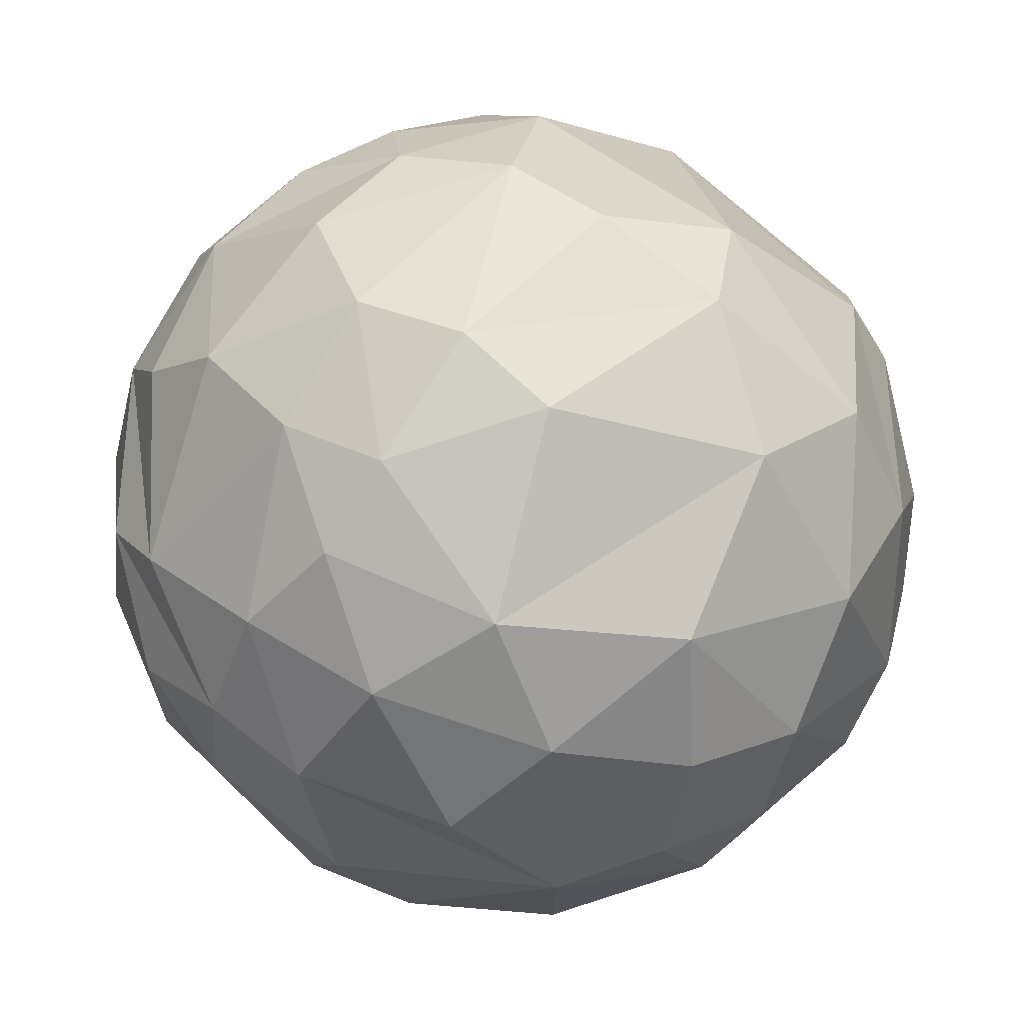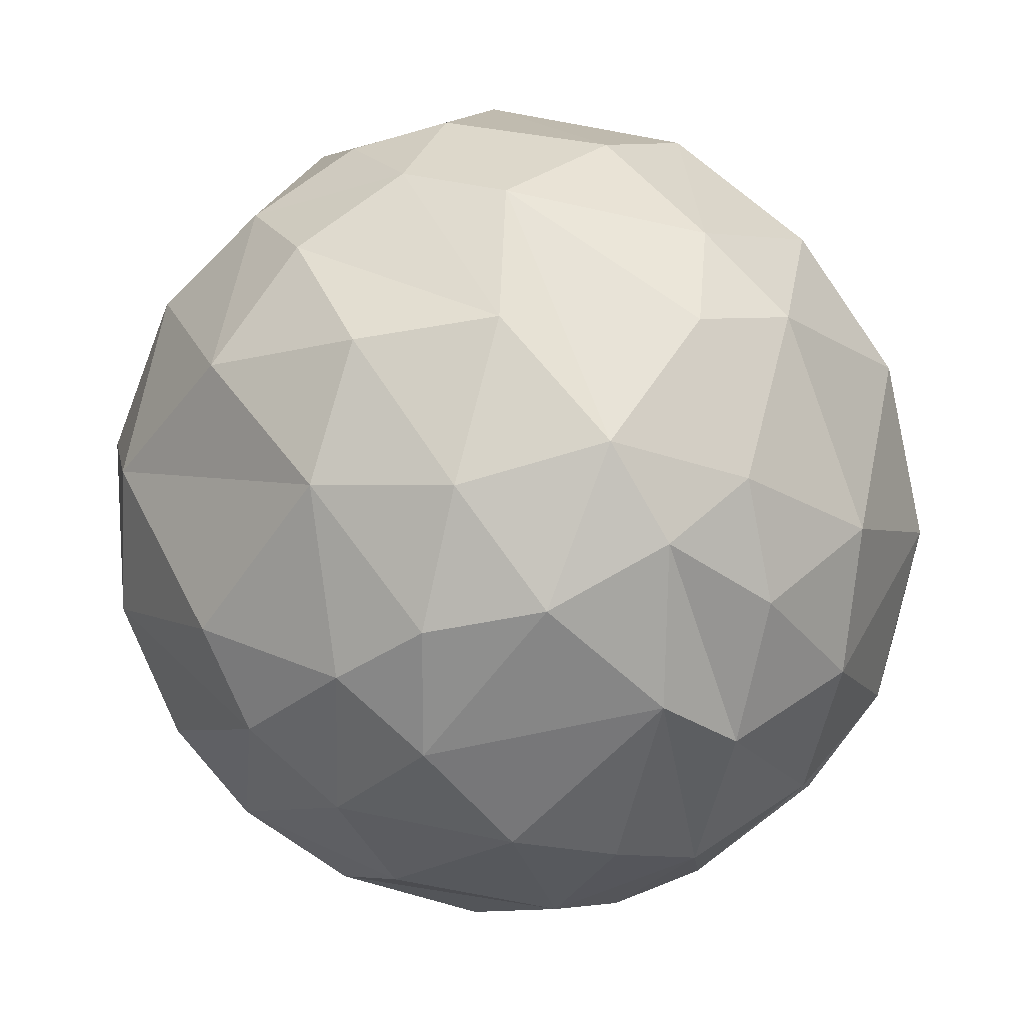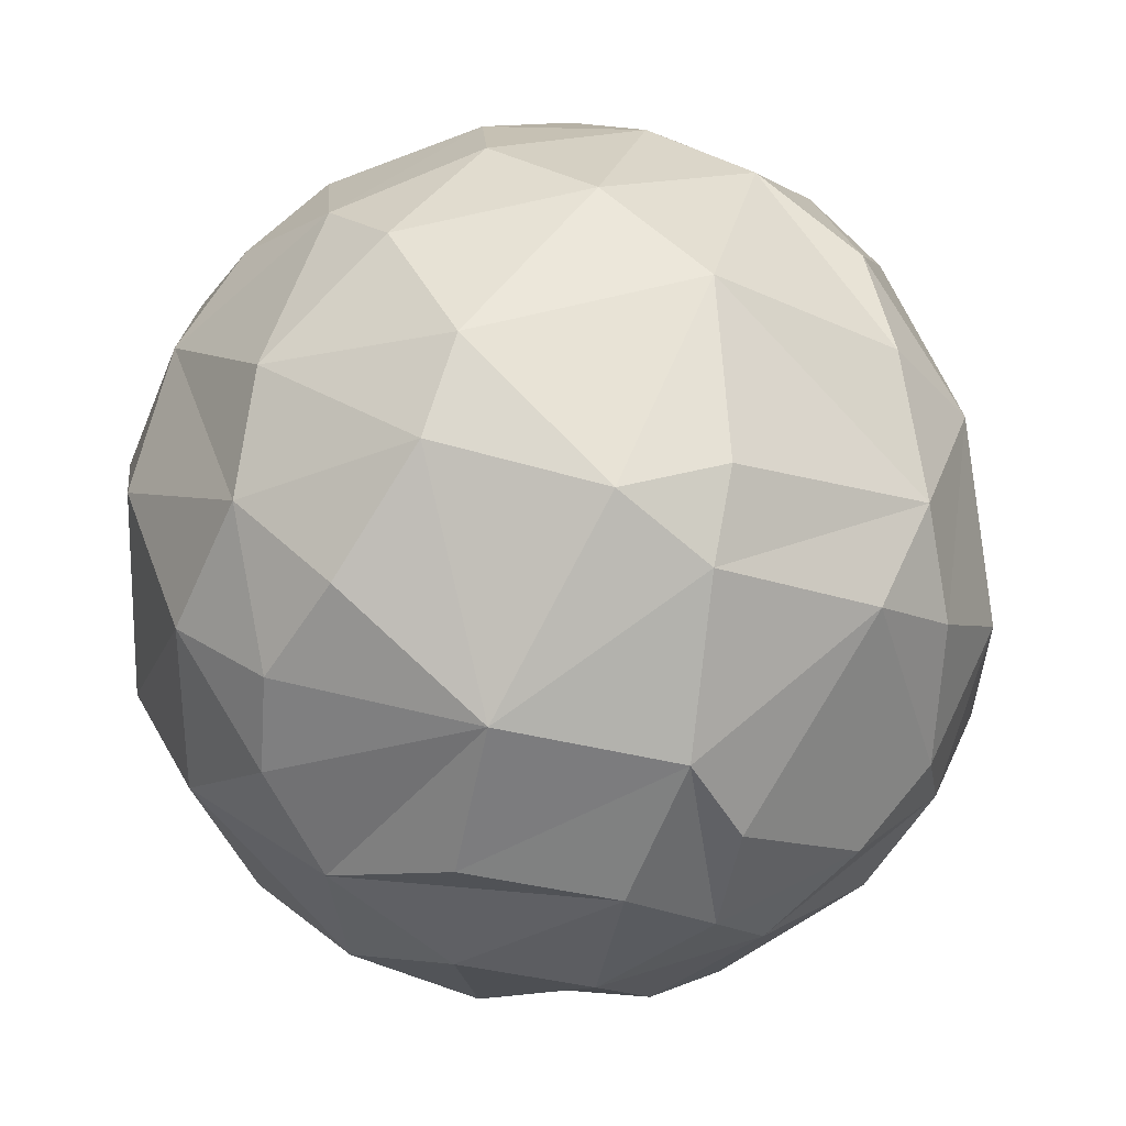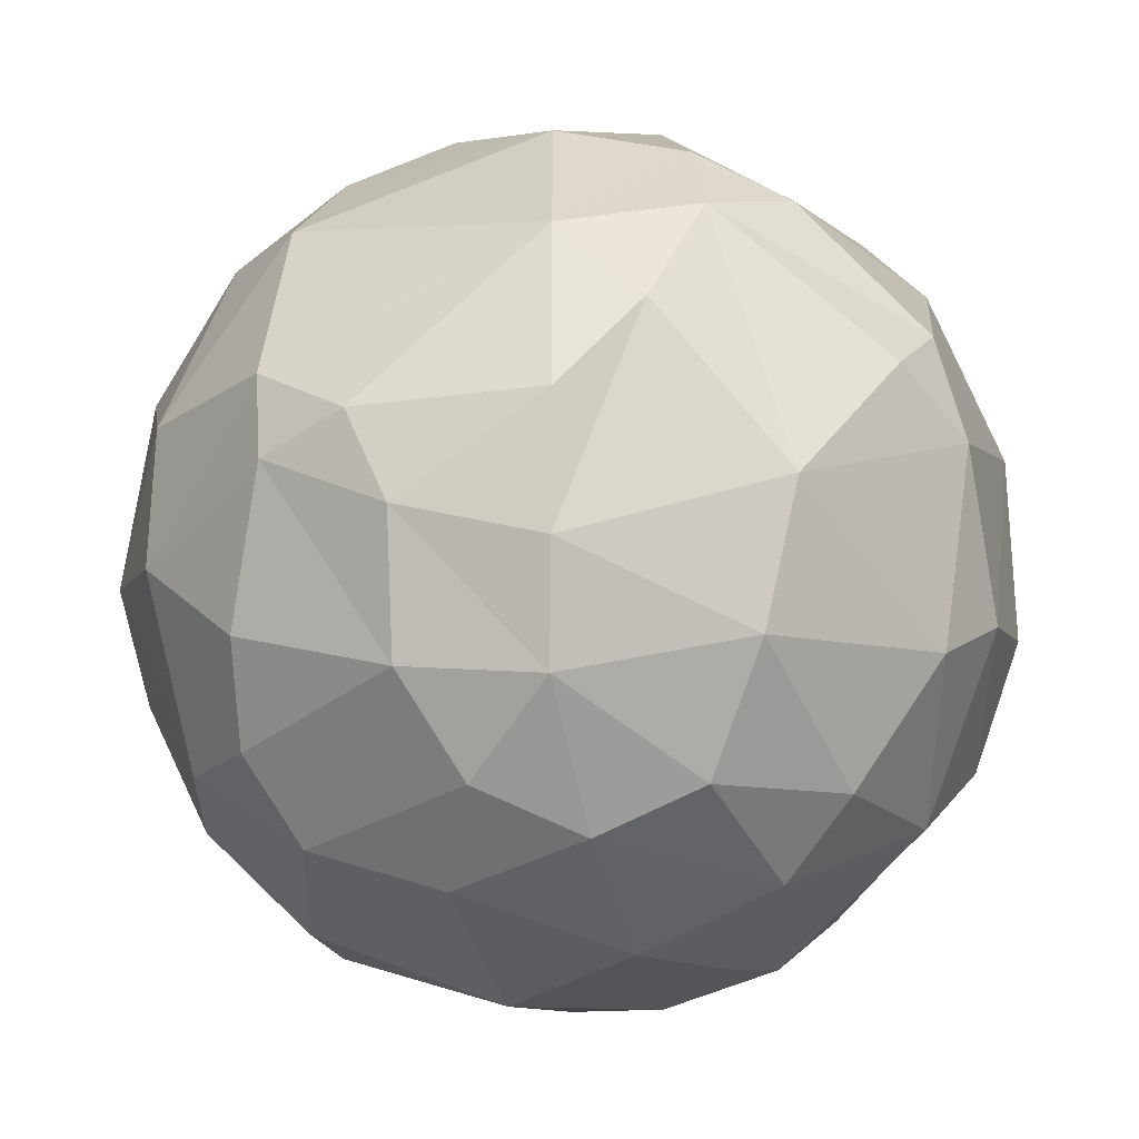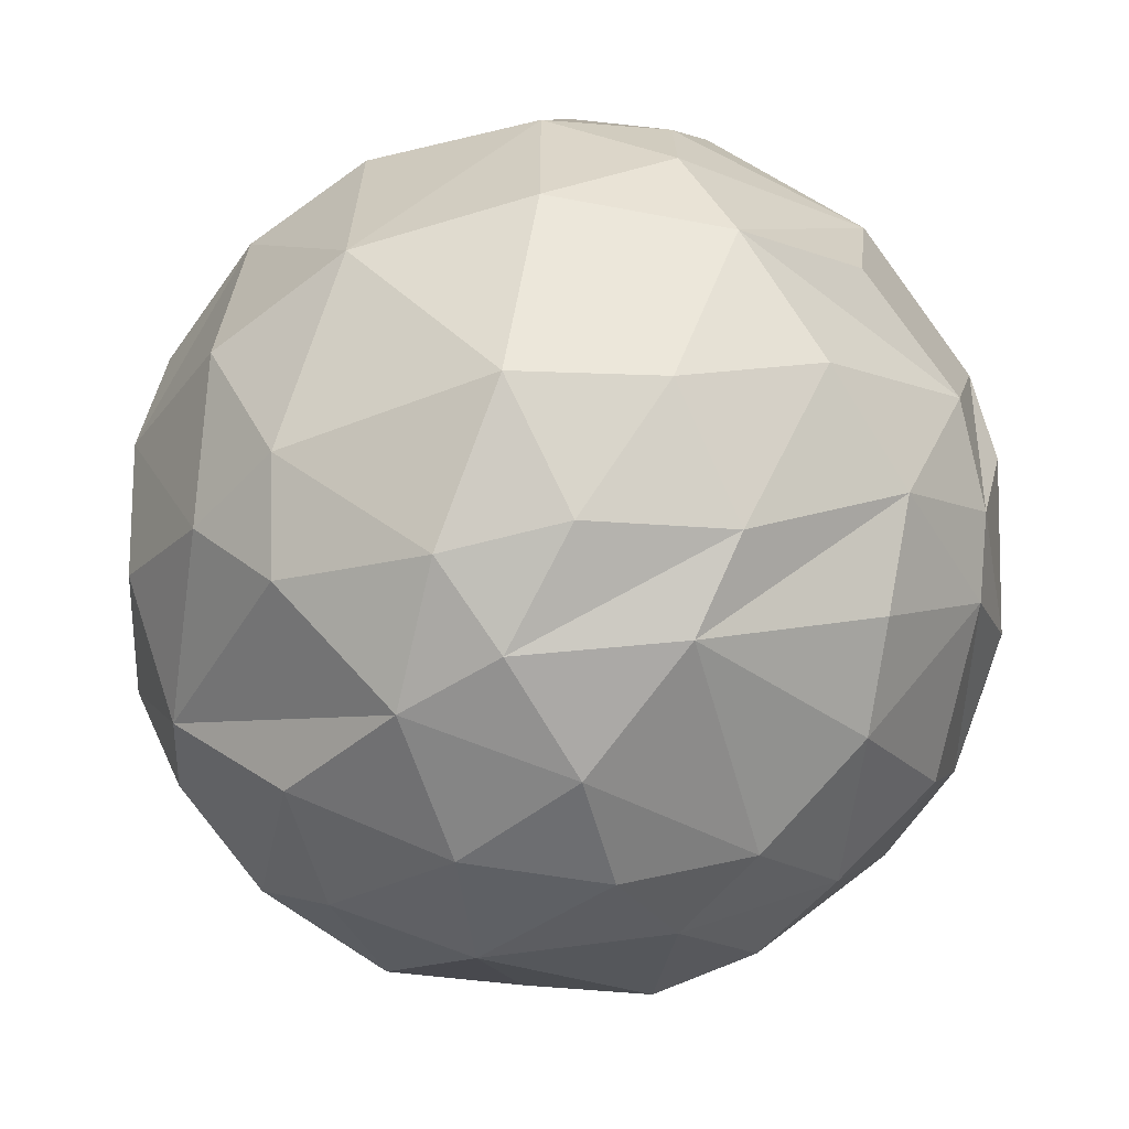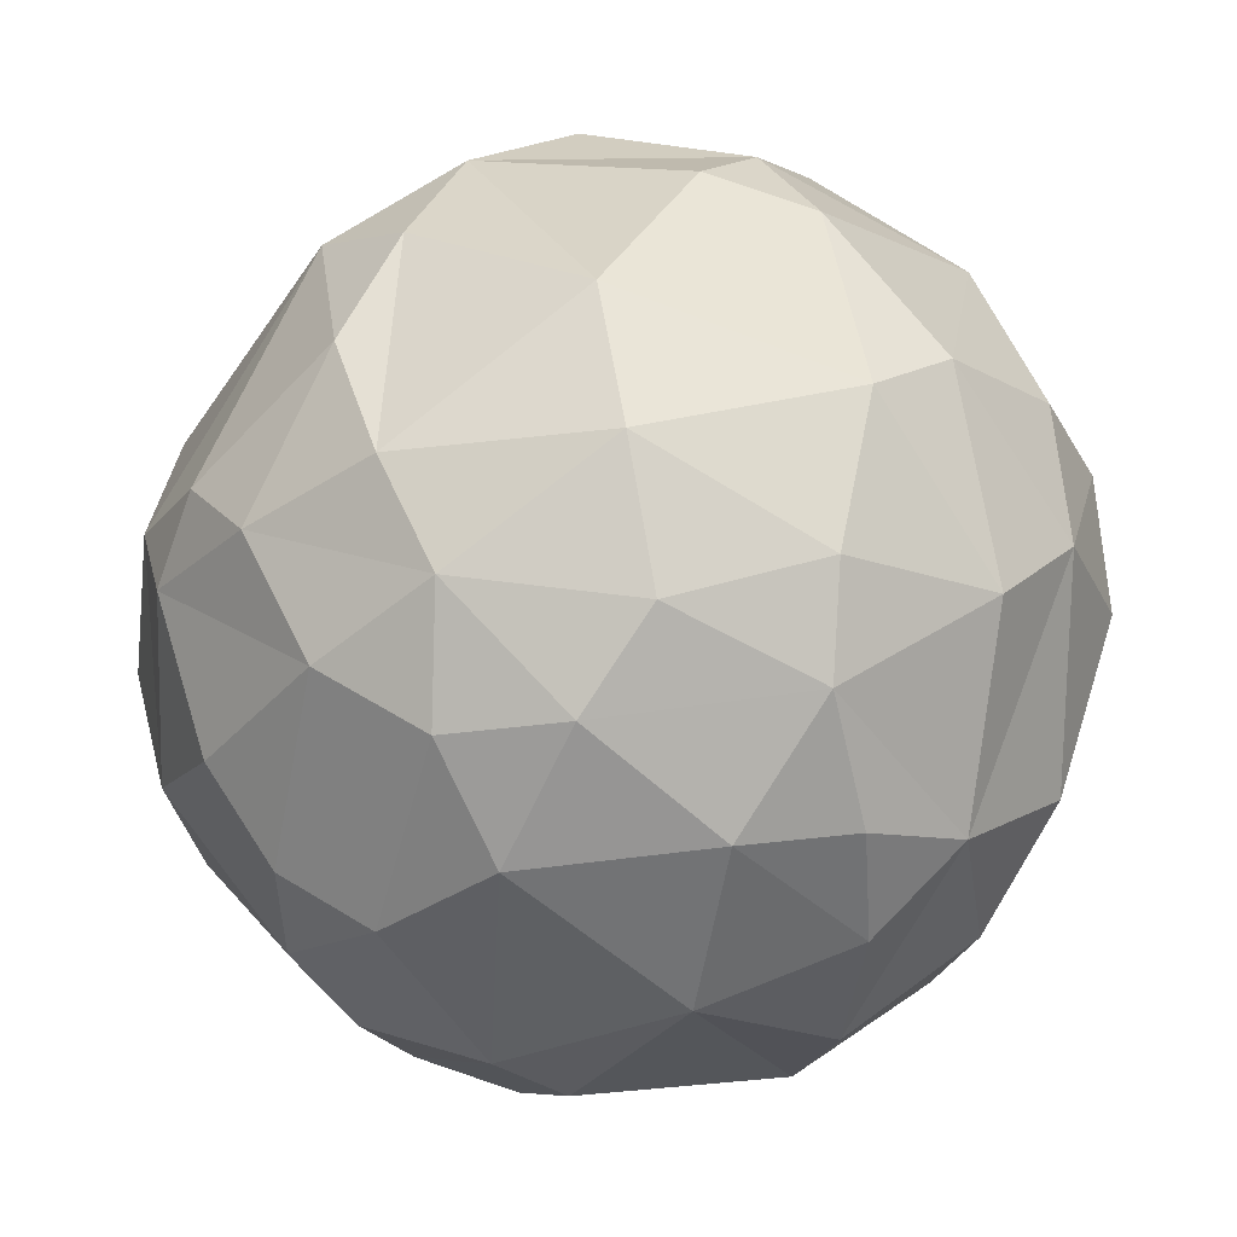
<metadata>
{"format":"obj","ext":"obj","renderer":"f3d","projection":"perspective","resolution":1024,"background":"white","views":[{"elev":17.2,"azim":31.3,"up":"+Z"},{"elev":-79.9,"azim":147.5,"up":"+Y"},{"elev":32.3,"azim":-67.7,"up":"+Y"},{"elev":14.7,"azim":162.1,"up":"+Z"},{"elev":-60.0,"azim":-118.7,"up":"+Y"},{"elev":77.9,"azim":150.5,"up":"+Y"}]}
</metadata>
<code>
o Object.1
v -2.841 -3.529 2.214
v -1.681 -3.933 2.63
v -2.855 -2.243 3.499
v -1.532 2.742 -4.001
v -0.9042 4.408 -2.336
v -0.6103 3.582 -3.544
v -3.627 3.574 -0.03183
v -3.346 3.295 1.926
v -2.688 4.307 -0.03183
v -1.3 -0.6478 4.806
v -1.06 1.007 4.806
v -1.979 1.659 4.326
v -1.182 -4.71 -1.33
v -0.4273 -5 -0.03183
v -2.161 -4.542 0.2744
v 2.454 4.32 -0.9161
v 1.729 4.728 0.2837
v 3.107 3.97 0.2648
v -3.205 -3.082 -2.458
v -4.265 -1.021 -2.627
v -2.787 -1.134 -4.11
v 0.7844 -0.3154 -5
v -1.047 -1.127 -4.839
v -1.424 1.019 -4.777
v 3.404 -2.228 -3.001
v 1.679 -4.106 -2.379
v 2.314 -2.803 -3.506
v 1.28 4.654 -1.496
v 2.509 3.786 -2.232
v 0.5616 3.978 -3.086
v 1.521 2.55 -4.11
v -4.523 -2.259 0.5991
v -3.816 -2.704 1.946
v -4.338 -0.97 2.463
v -4.022 0.6863 3.023
v -3.662 -0.3214 3.484
v -0.03521 -4.646 -1.928
v -3.565 -1.628 3.199
v 0.2569 0.2208 5
v 0.9499 2.358 4.326
v 0.2963 1.003 -4.967
v 1.637 4.482 1.606
v 1.414 3.826 2.938
v 3.037 3.585 1.819
v 4.353 -1.762 1.819
v 3.485 -1.265 3.385
v 2.582 -3.475 2.519
v -1.548 4.64 -1.333
v 0.1391 4.962 -0.9433
v -0.2492 2.585 -4.364
v -4.825 1.189 1.18
v -0.9257 4.515 2.044
v -0.7604 2.245 4.432
v 0.2816 3.385 3.703
v -0.2171 -4.508 2.168
v 0.1321 -2.643 -4.311
v 3.974 -2.629 -1.67
v 2.892 -3.914 -1.275
v -0.3971 5 0.5601
v 4.628 -1.305 -1.582
v -4.265 1.053 -2.627
v -4.54 2.268 -0.6334
v 4.07 -0.9786 -2.854
v 3.077 -0.1746 3.96
v 2.137 -1.539 4.259
v -2.871 3.566 -2.232
v -5 -0.5881 0.864
v 0.5751 -4.889 0.9182
v 3.261 2.791 2.63
v -2.211 -1.31 4.326
v 1.573 -1.622 -4.529
v 3.409 1.347 -3.506
v -3.248 2.549 2.938
v 4.655 0.01629 1.946
v 5 -0.7709 -0.03183
v 1.143 -4.843 -0.6392
v 2.448 -4.369 0.278
v -4.944 -1.134 -0.6534
v 4.024 2.251 2.044
v 3.879 1.592 2.79
v 4.962 0.787 0.5991
v 4.628 1.338 -1.582
v 4.328 2.438 -0.9929
v 0.8847 -1.462 4.704
v -3.182 -3.921 0.2723
v 1.066 -4.487 1.941
v 1.517 -3.509 3.225
v 0.1901 -3.625 3.442
v -2.729 1.54 -4.025
v -4.946 0.01629 -1.333
v -4.823 1.136 -1.301
v 3.76 2.737 -2.01
v -3.927 2.564 -2.03
v -3.956 -3.055 -0.9335
v -0.2458 -3.625 -3.506
v -1.596 -4.177 -2.347
v -2.52 3.332 2.849
v -0.5613 -1.607 4.713
v 4.408 2.465 0.2744
v 2.889 0.6889 -4.11
v -1.171 -2.844 -4.024
v 3.299 -0.9891 -3.714
v 4.09 -2.941 -0.03183
v -2.587 -4.145 -1.301
v -0.9454 -2.775 4.065
v 4.385 0.6765 -2.458
f 1 2 3
f 4 5 6
f 7 8 9
f 10 11 12
f 13 14 15
f 16 17 18
f 19 20 21
f 22 23 24
f 25 26 27
f 28 16 29
f 30 29 31
f 32 33 34
f 35 36 12
f 37 14 13
f 38 36 35
f 11 39 40
f 24 41 22
f 42 43 44
f 45 46 47
f 5 48 49
f 50 6 30
f 30 28 29
f 7 51 8
f 4 6 50
f 52 53 54
f 14 55 15
f 22 56 23
f 57 58 26
f 59 52 42
f 17 59 42
f 25 60 57
f 20 61 21
f 62 51 7
f 63 60 25
f 12 11 53
f 46 64 65
f 34 38 35
f 66 9 48
f 11 10 39
f 67 34 35
f 68 55 14
f 42 54 43
f 44 43 69
f 36 70 12
f 71 56 22
f 29 72 31
f 25 57 26
f 51 35 73
f 73 12 53
f 9 52 59
f 74 64 46
f 23 21 24
f 74 45 75
f 41 31 22
f 76 58 77
f 78 34 67
f 79 80 81
f 37 76 14
f 82 83 81
f 65 39 84
f 85 33 32
f 86 87 88
f 89 4 24
f 42 52 54
f 90 51 91
f 33 38 34
f 33 3 38
f 39 65 64
f 82 92 83
f 92 16 83
f 48 9 59
f 71 27 56
f 61 93 89
f 45 47 77
f 48 59 49
f 94 78 20
f 95 37 96
f 52 97 53
f 15 55 2
f 98 39 10
f 83 99 81
f 76 68 14
f 77 68 76
f 87 65 84
f 84 39 98
f 22 100 71
f 5 49 28
f 43 54 40
f 20 78 90
f 93 7 66
f 60 82 75
f 6 5 30
f 38 70 36
f 78 32 34
f 7 9 66
f 19 21 101
f 44 69 79
f 24 4 41
f 100 102 71
f 68 86 55
f 53 11 40
f 55 88 2
f 4 50 41
f 41 50 31
f 21 89 24
f 74 80 64
f 93 62 7
f 66 5 4
f 57 103 58
f 23 101 21
f 5 66 48
f 51 73 8
f 93 66 4
f 61 91 93
f 54 53 40
f 104 85 94
f 26 58 76
f 78 67 51
f 73 35 12
f 88 84 105
f 56 95 101
f 70 98 10
f 58 103 77
f 90 78 51
f 50 30 31
f 29 16 92
f 63 25 102
f 96 37 13
f 94 85 32
f 47 87 86
f 16 18 83
f 56 27 95
f 19 104 94
f 85 15 33
f 13 85 104
f 38 3 70
f 27 37 95
f 86 88 55
f 15 2 1
f 26 37 27
f 71 102 27
f 2 105 3
f 67 35 51
f 64 40 39
f 49 59 17
f 8 73 97
f 5 28 30
f 87 84 88
f 69 80 79
f 77 47 86
f 18 44 79
f 106 82 60
f 26 76 37
f 17 44 18
f 80 40 64
f 61 90 91
f 75 45 103
f 61 20 90
f 1 3 33
f 106 60 63
f 56 101 23
f 47 46 87
f 102 25 27
f 3 98 70
f 99 79 81
f 82 81 75
f 60 75 103
f 83 18 99
f 8 97 52
f 81 80 74
f 93 91 62
f 28 17 16
f 12 70 10
f 92 82 72
f 85 13 15
f 46 65 87
f 31 72 100
f 96 19 101
f 72 82 106
f 57 60 103
f 45 74 46
f 103 45 77
f 9 8 52
f 94 20 19
f 15 1 33
f 13 104 96
f 17 42 44
f 69 40 80
f 72 106 63
f 97 73 53
f 43 40 69
f 18 79 99
f 75 81 74
f 88 105 2
f 63 102 100
f 28 49 17
f 61 89 21
f 95 96 101
f 94 32 78
f 96 104 19
f 3 105 98
f 100 72 63
f 68 77 86
f 105 84 98
f 31 100 22
f 29 92 72
f 91 51 62
f 89 93 4

</code>
